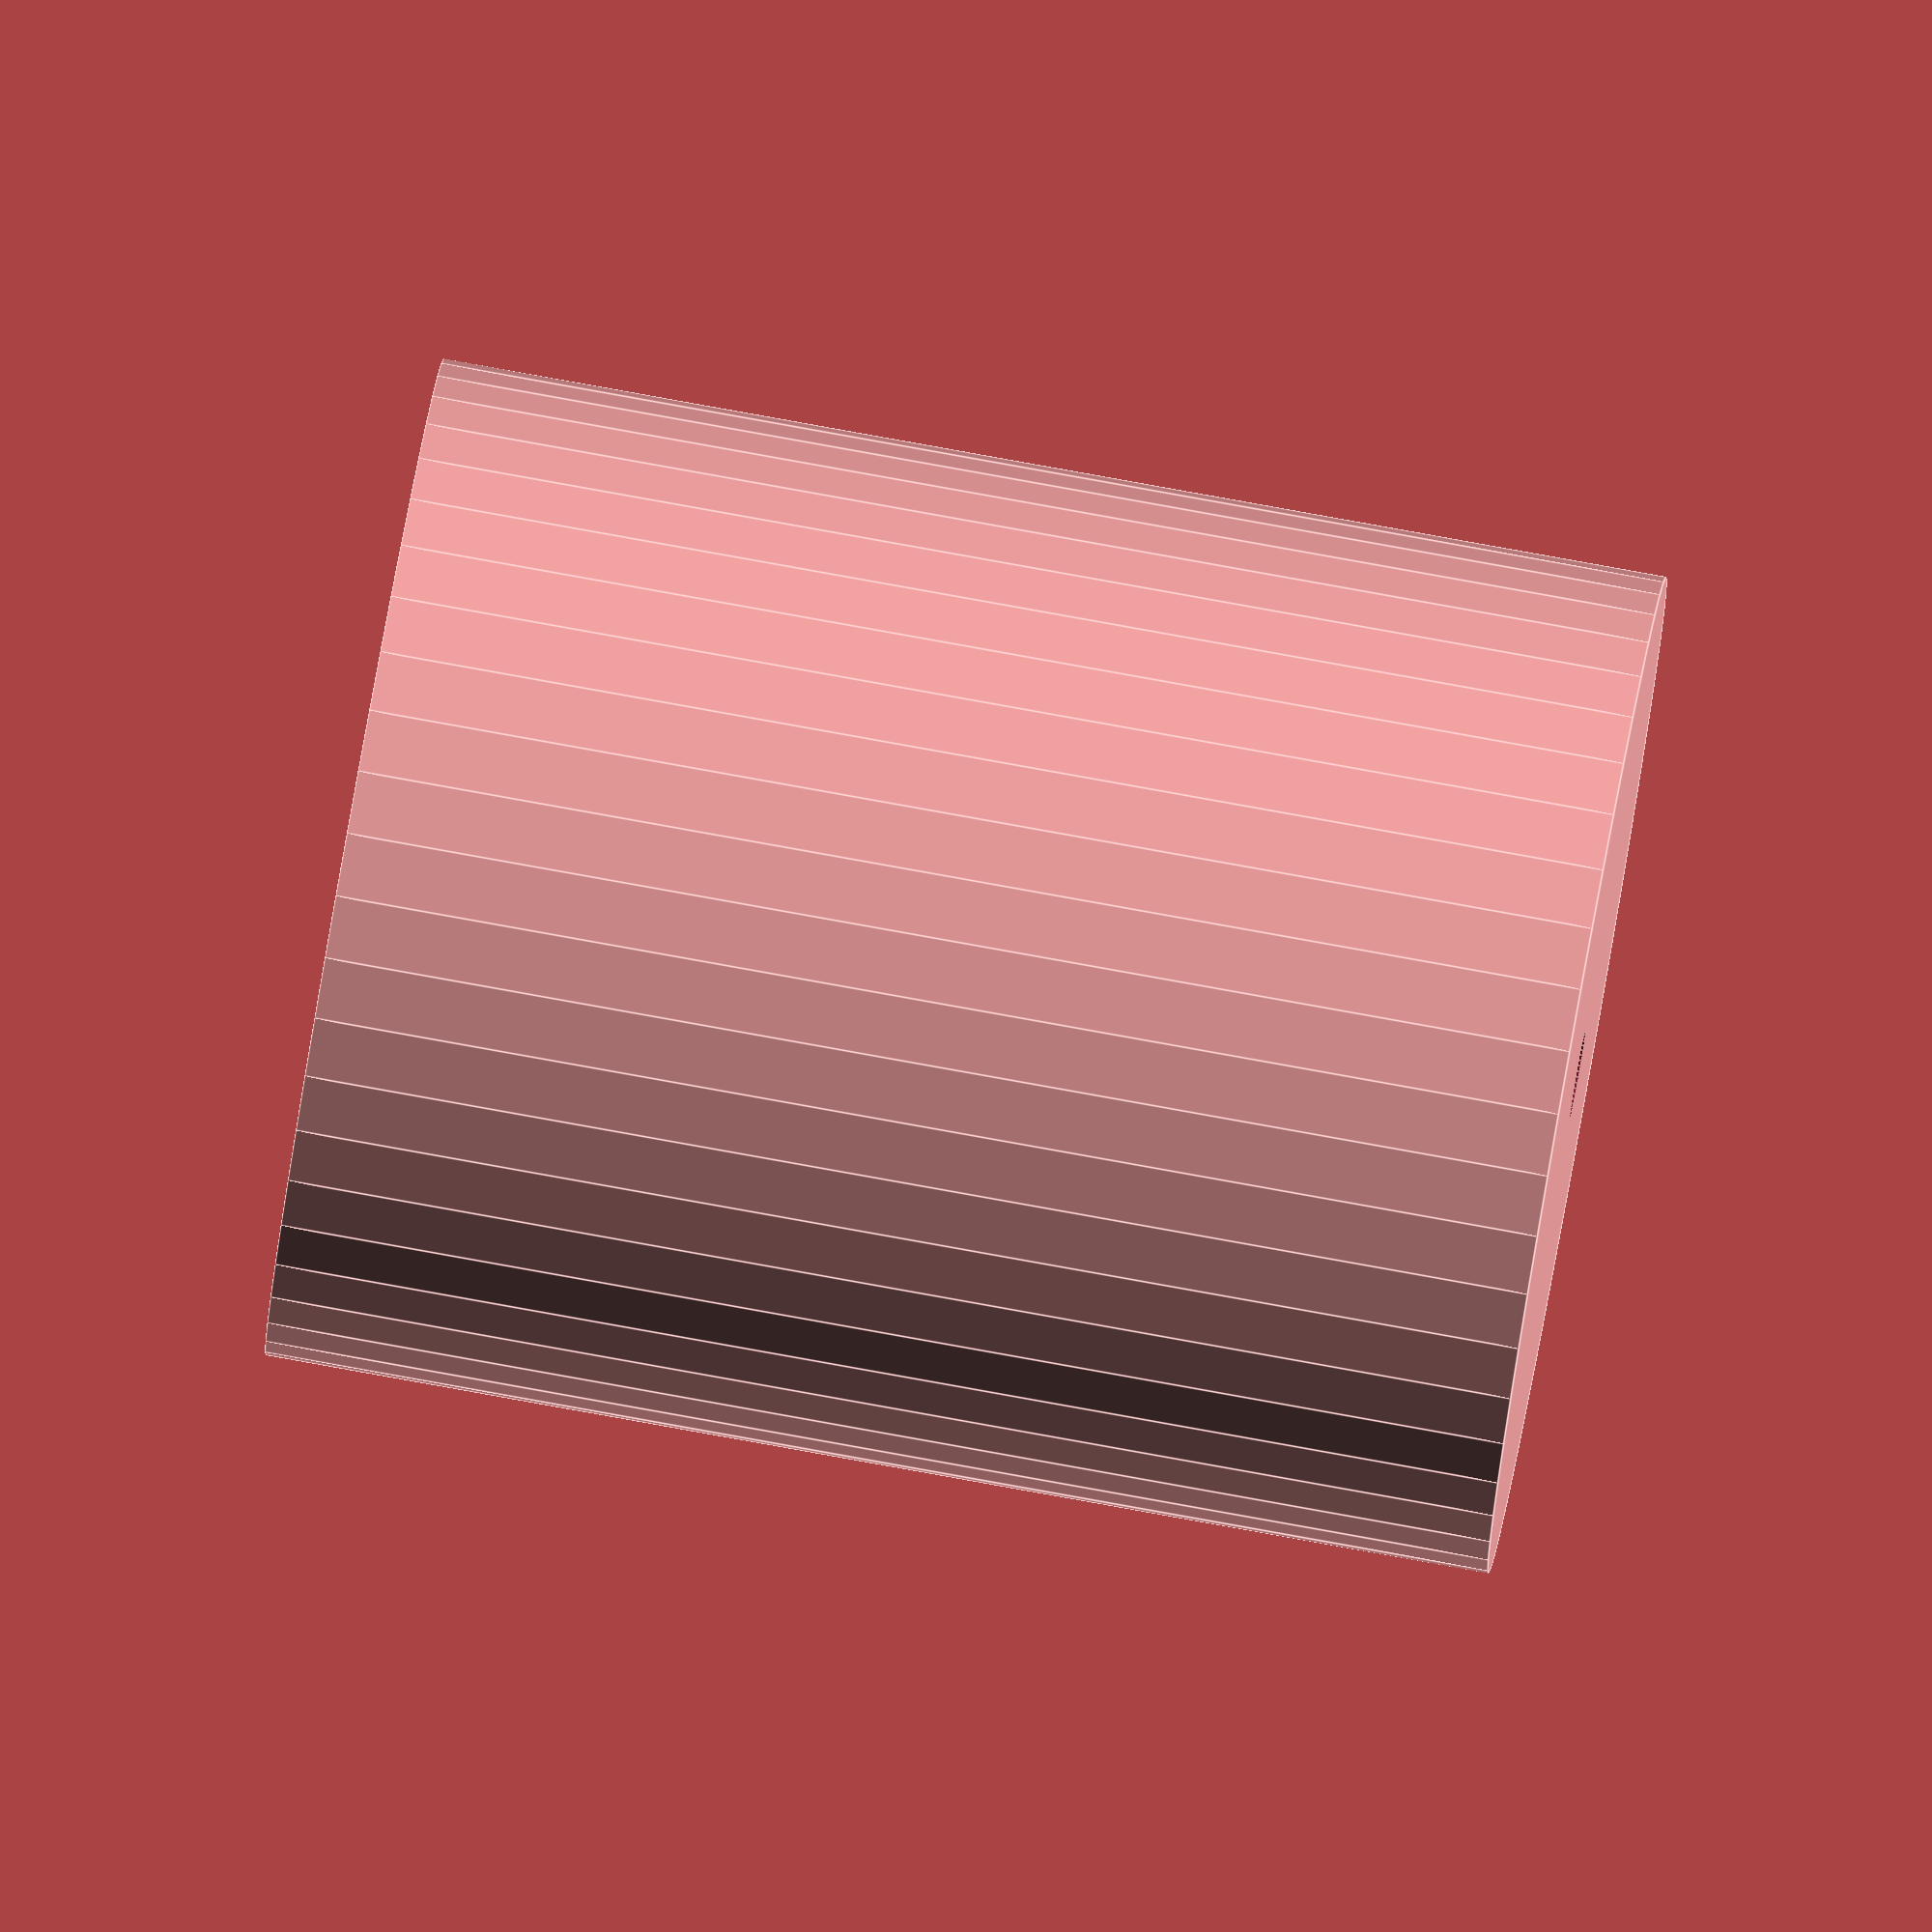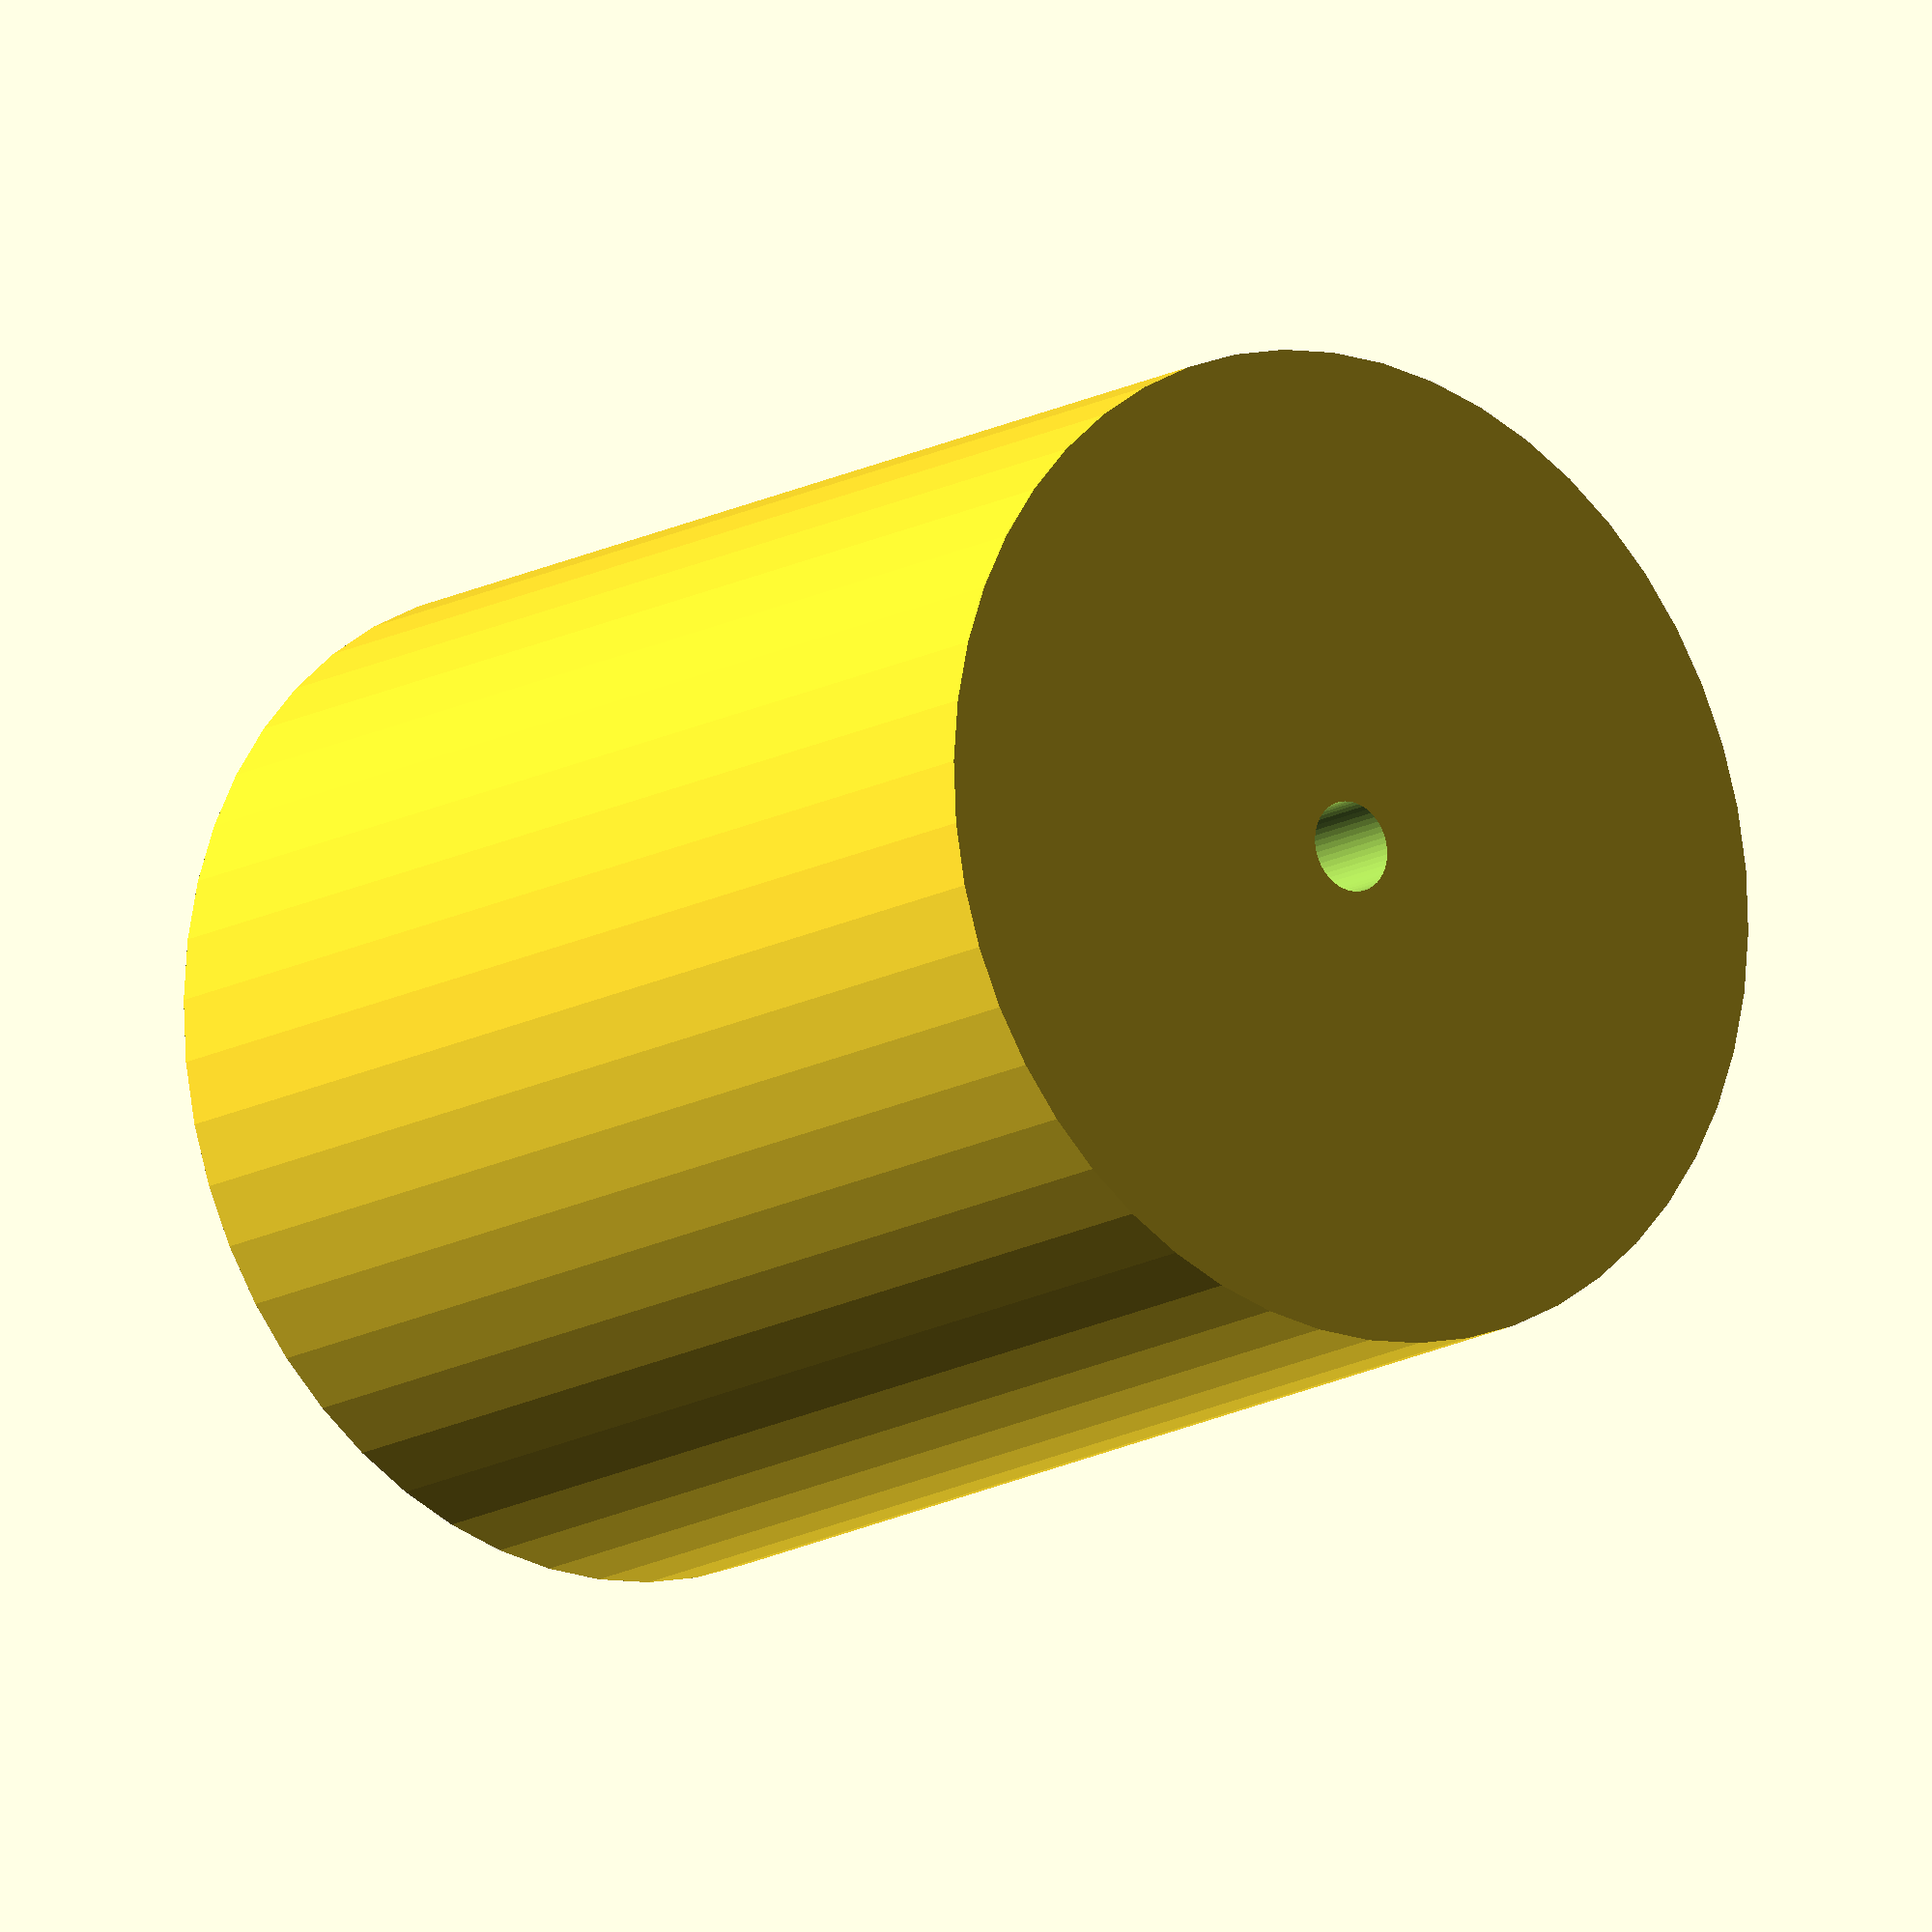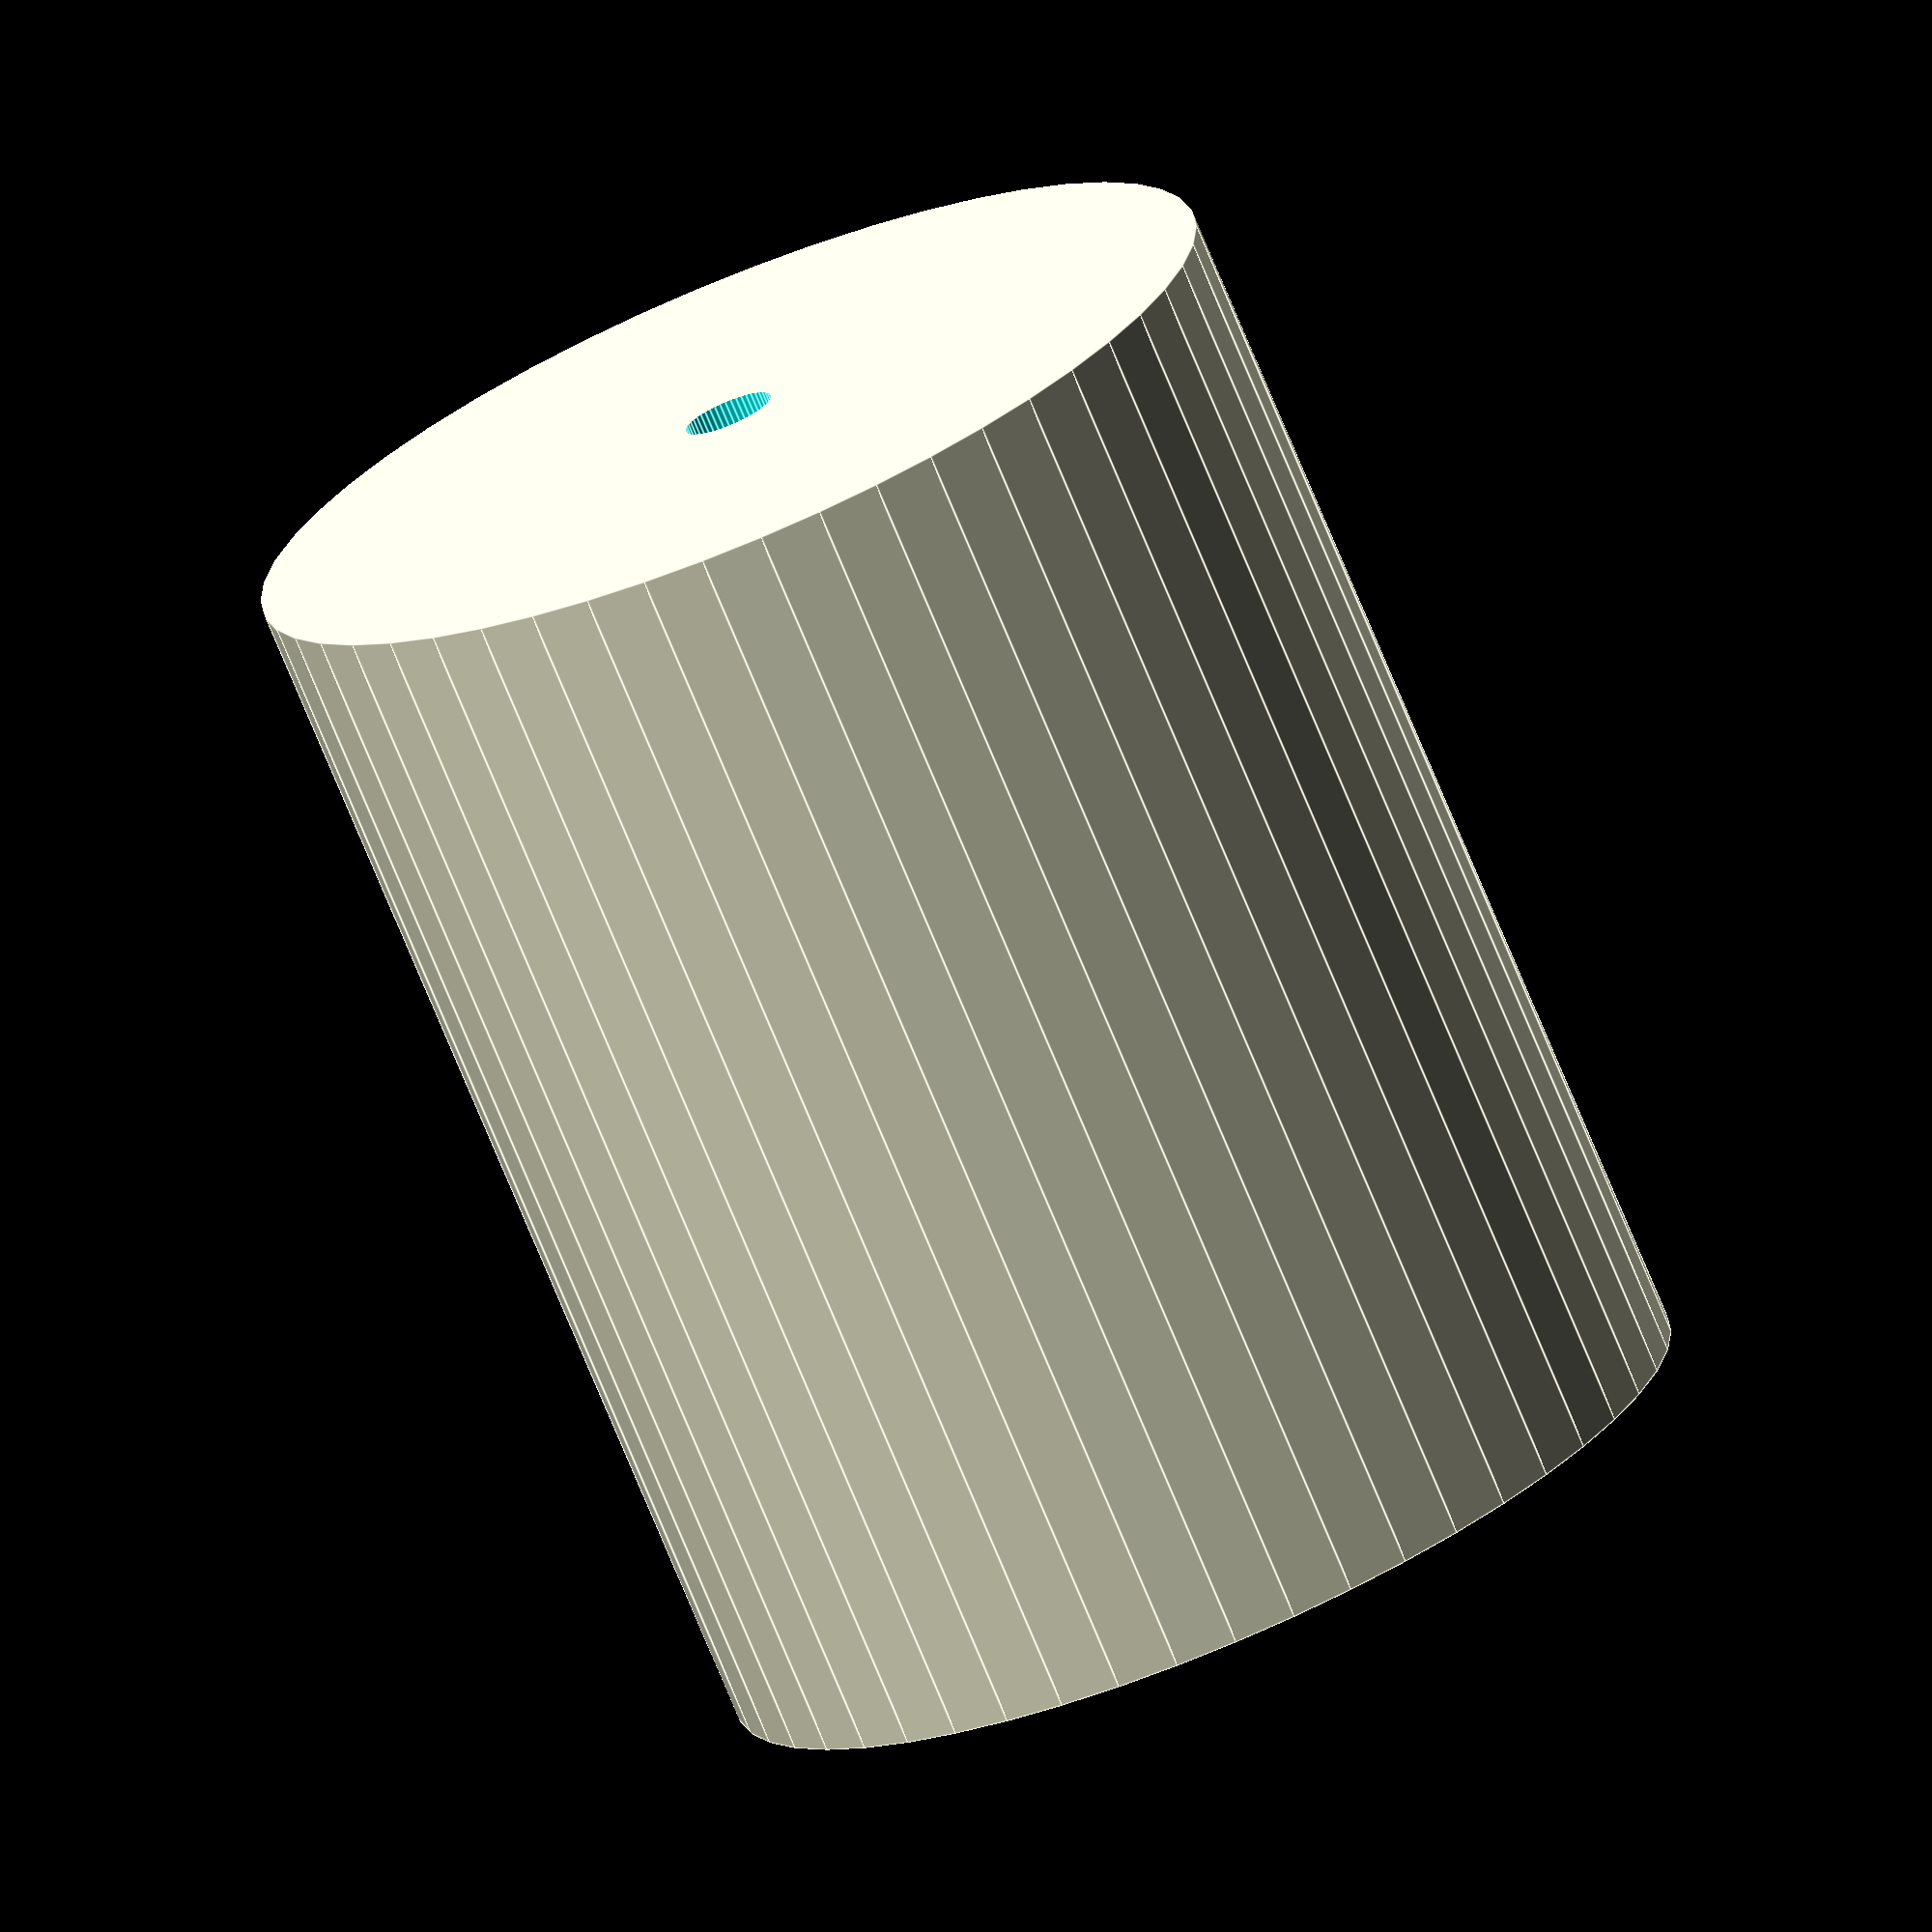
<openscad>
$fn = 50;


difference() {
	union() {
		translate(v = [0, 0, -13.5000000000]) {
			cylinder(h = 27, r = 11.0000000000);
		}
	}
	union() {
		translate(v = [0, 0, -100.0000000000]) {
			cylinder(h = 200, r = 1.0000000000);
		}
	}
}
</openscad>
<views>
elev=277.6 azim=113.8 roll=280.2 proj=o view=edges
elev=194.2 azim=188.2 roll=218.3 proj=o view=wireframe
elev=74.3 azim=166.0 roll=202.5 proj=o view=edges
</views>
